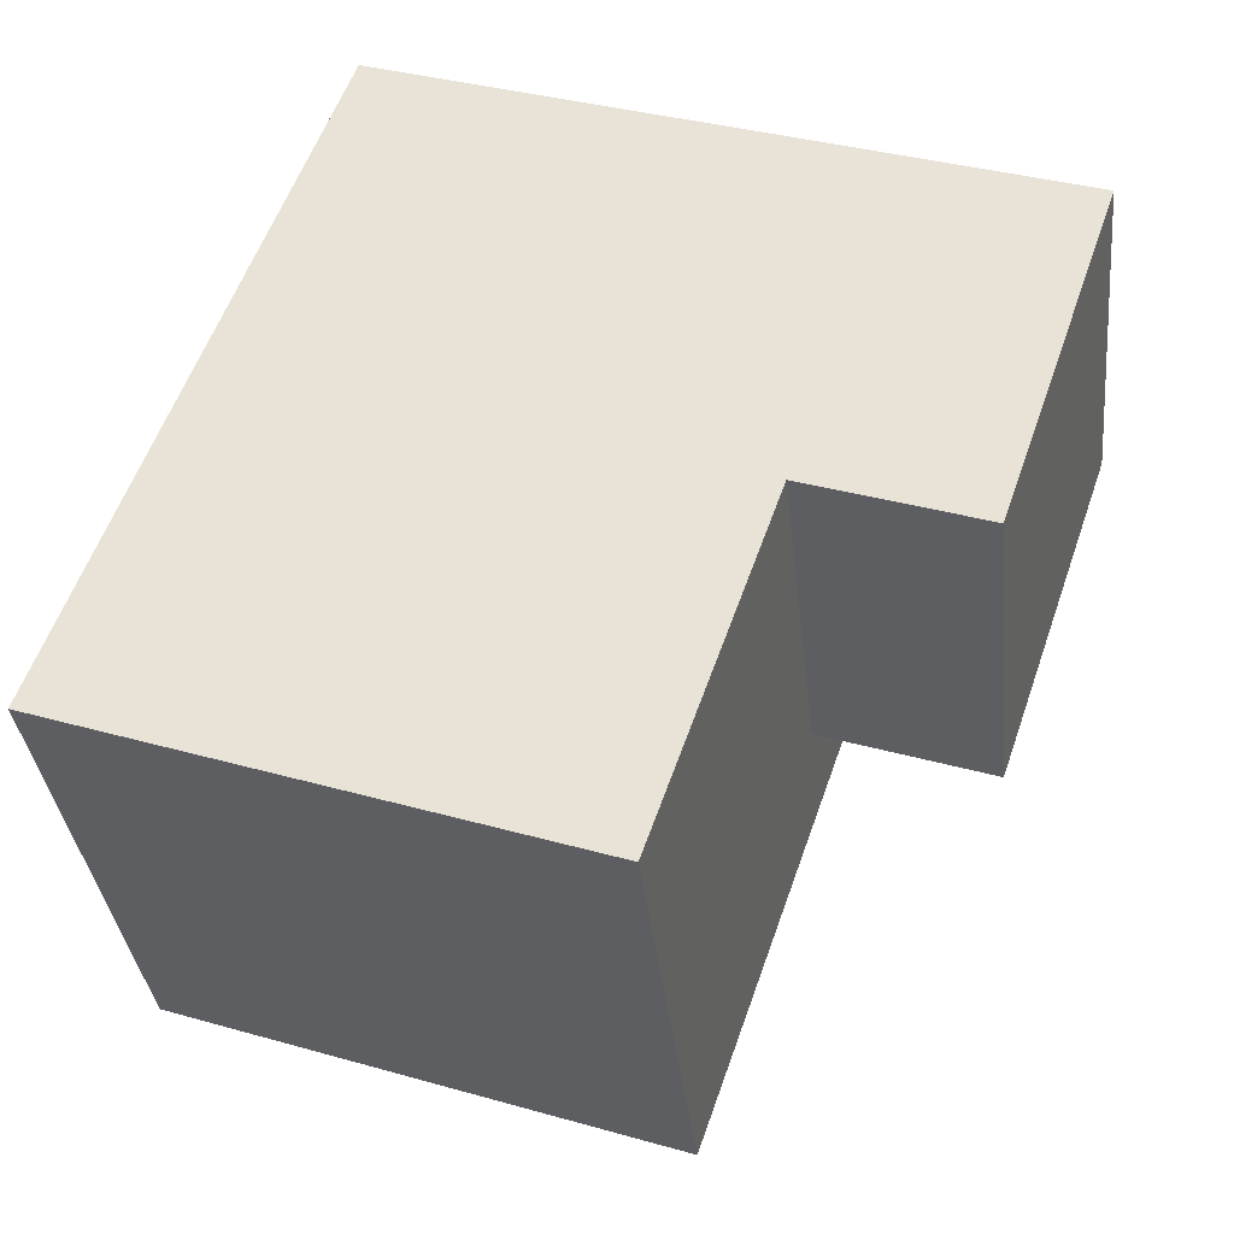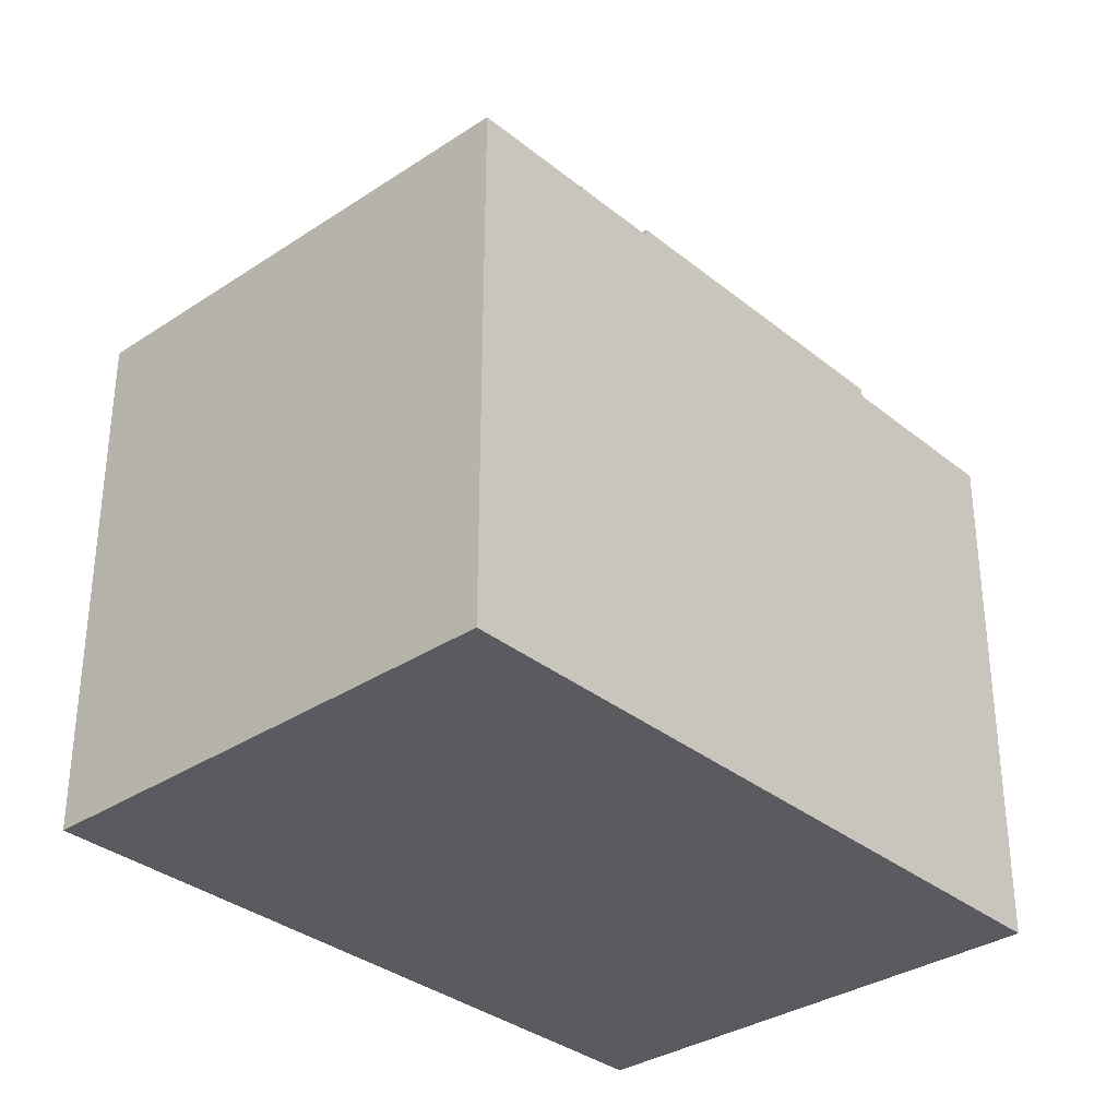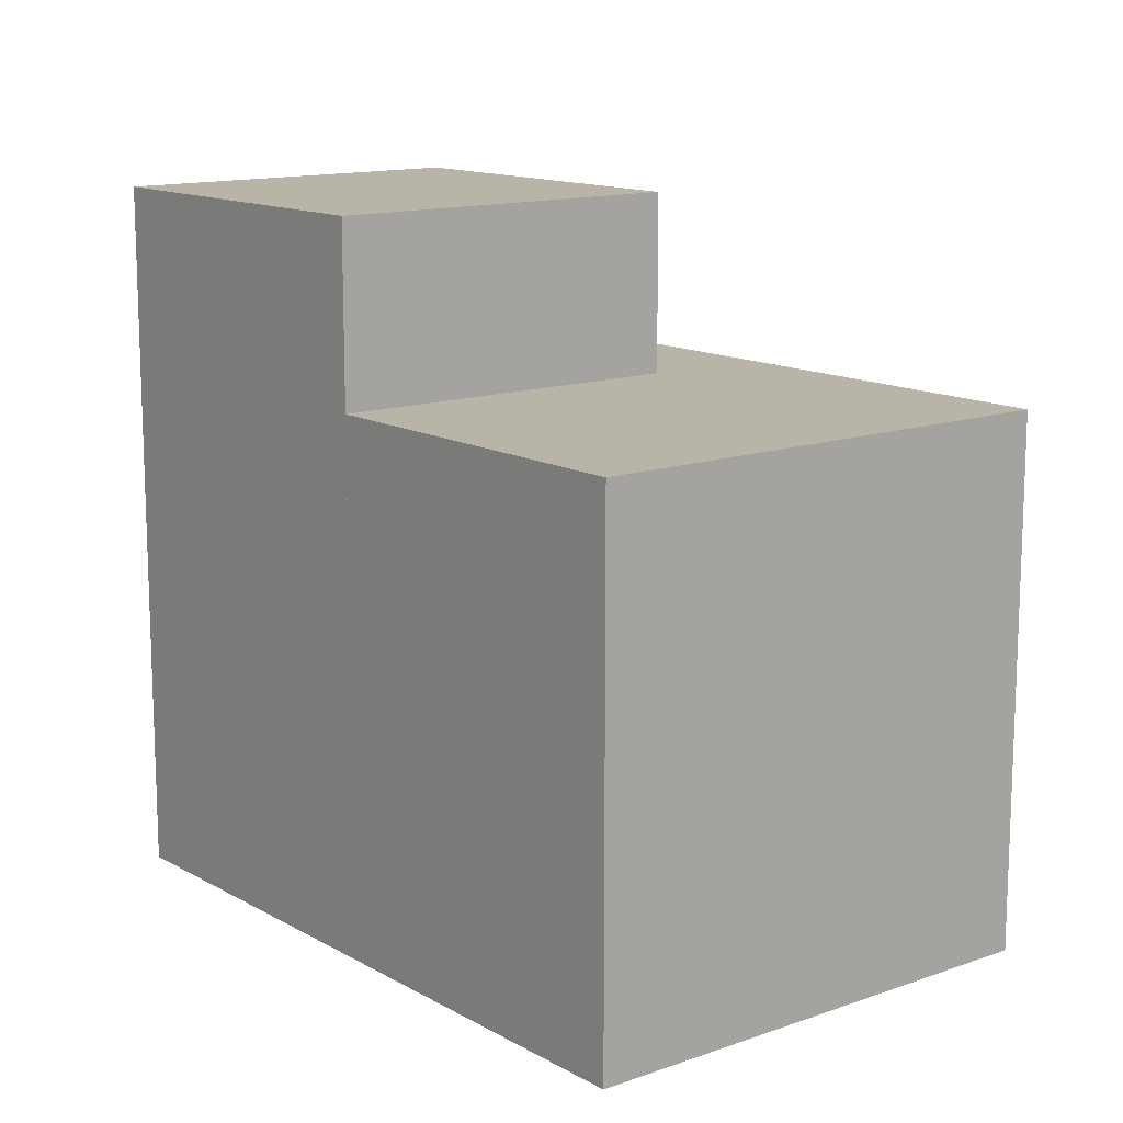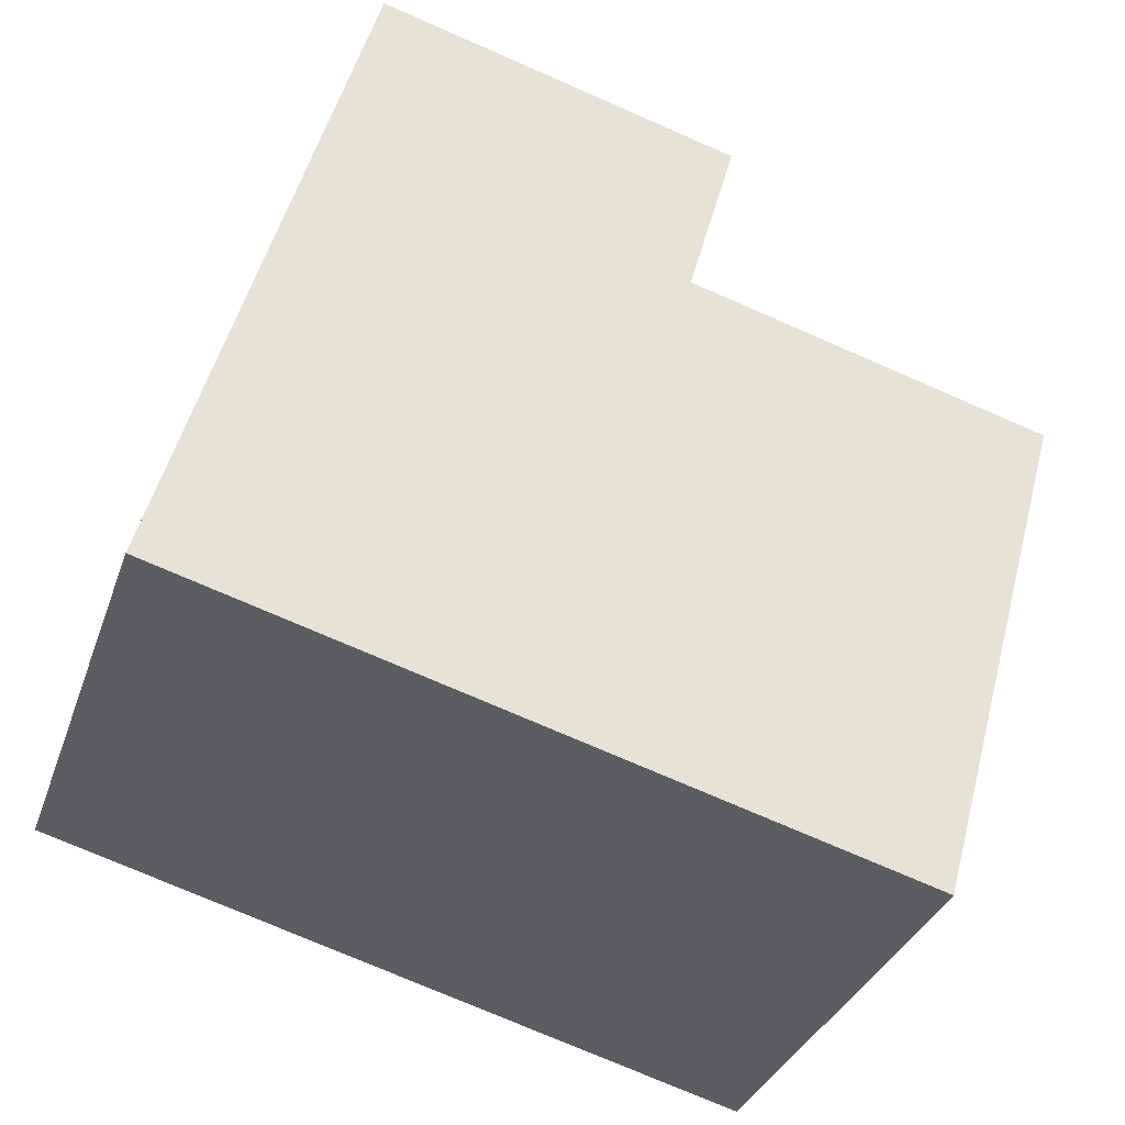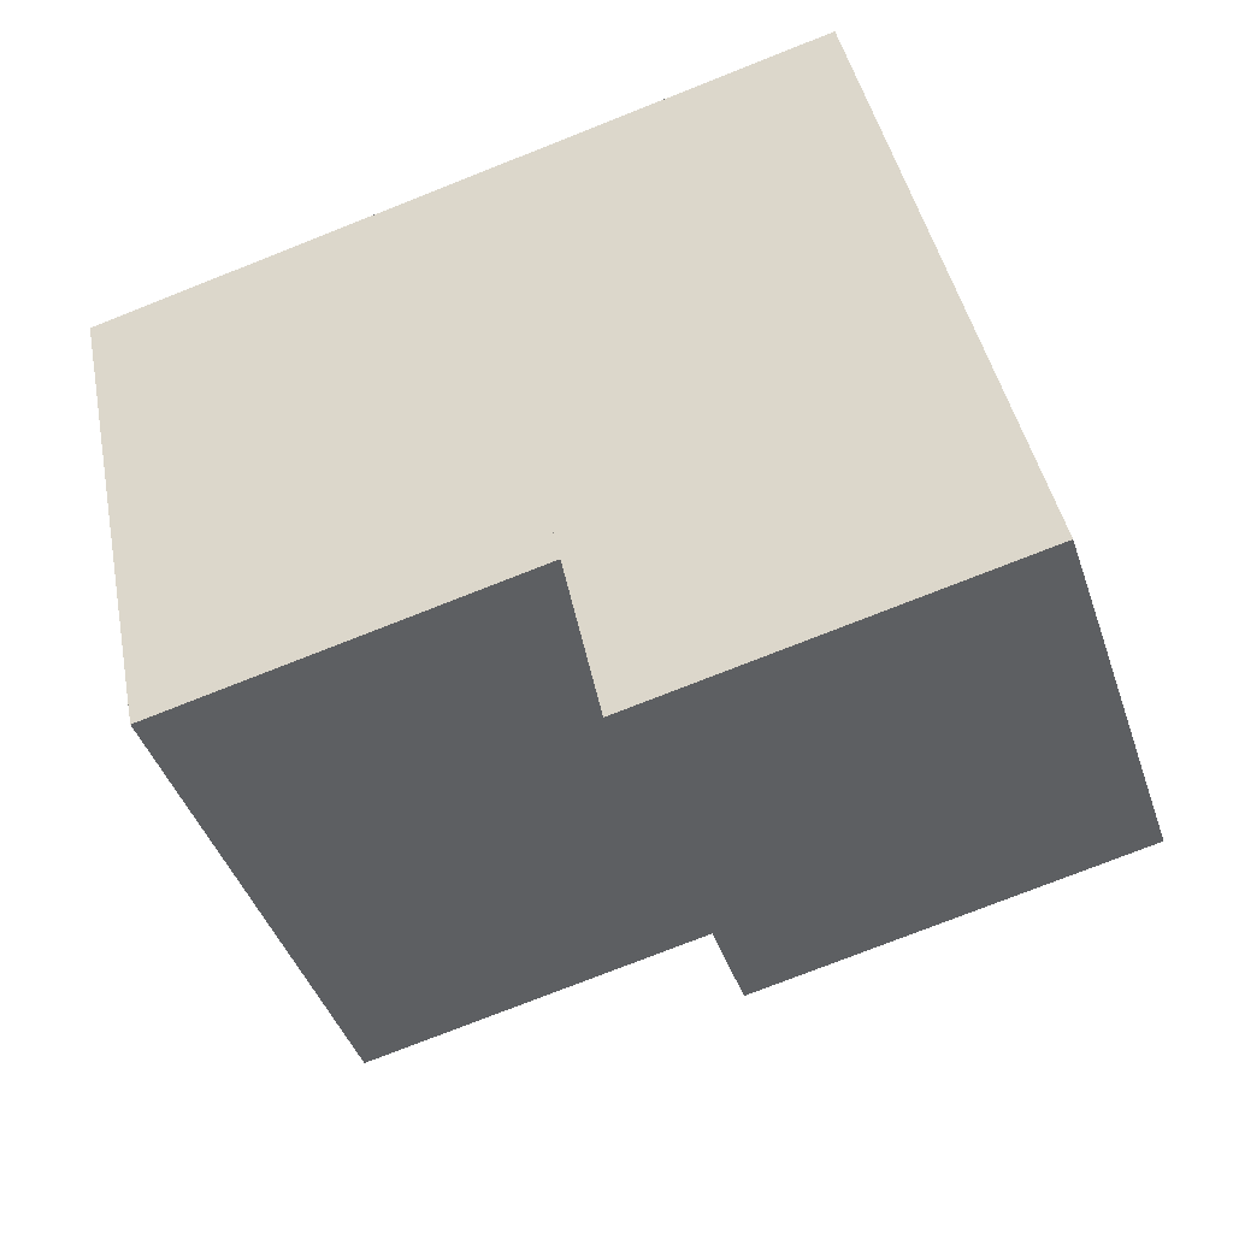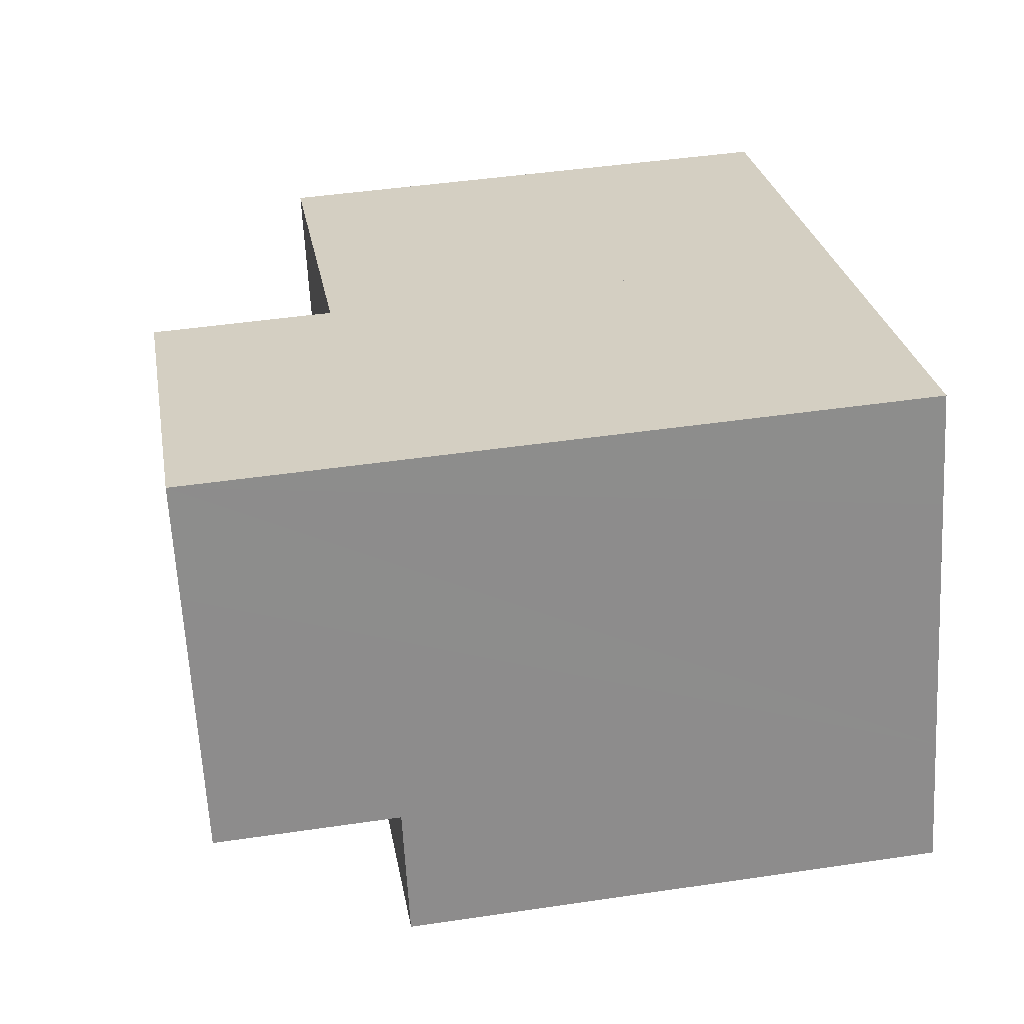
<metadata>
{"format":"obj","ext":"obj","renderer":"f3d","projection":"perspective","resolution":1024,"background":"white","views":[{"elev":36.7,"azim":110.1,"up":"+Z"},{"elev":-33.3,"azim":150.8,"up":"+Y"},{"elev":13.3,"azim":69.8,"up":"+Y"},{"elev":51.5,"azim":14.7,"up":"+Z"},{"elev":43.3,"azim":168.9,"up":"+Z"},{"elev":44.8,"azim":-99.8,"up":"+Z"}]}
</metadata>
<code>
v  9.811 6.973 -1.5
v  6.736 6.973 4.721
v  11.38 6.973 3.17
v  5.171 6.973 0.051
v  9.269 6.973 -3.118
v  0.535 6.973 1.601
v  0 6.973 4.27e-16
v  0.535 -9.803e-17 1.601
v  5.171 -3.123e-18 0.051
v  6.736 -2.891e-16 4.721
v  11.38 -1.941e-16 3.17
v  0 0 0
v  9.269 1.909e-16 -3.118
v  9.811 9.185e-17 -1.5
v  6.736 9.34 4.721
v  1.632 9.34 4.888
v  2.097 9.34 6.272
v  1.135 9.34 3.397
v  0.535 9.34 1.601
v  5.171 9.34 0.051
v  1.135 -2.08e-16 3.397
v  1.632 -2.993e-16 4.888
v  2.097 -3.84e-16 6.272
g defaultobject
f 1 2 3
f 2 1 4
f 4 1 5
f 4 5 6
f 6 5 7
f 8 4 6
f 4 8 9
f 10 3 2
f 3 10 11
f 9 2 4
f 2 9 10
f 12 6 7
f 6 12 8
f 11 1 3
f 1 11 5
f 5 11 13
f 13 11 14
f 13 7 5
f 7 13 12
f 10 14 11
f 14 10 13
f 13 10 9
f 13 9 12
f 12 9 8
f 15 16 17
f 16 15 18
f 18 15 19
f 19 15 20
f 8 18 19
f 18 8 16
f 16 8 17
f 17 8 21
f 17 21 22
f 17 22 23
f 23 15 17
f 15 23 10
f 10 20 15
f 20 10 9
f 9 19 20
f 19 9 8
f 22 10 23
f 10 22 21
f 10 21 8
f 10 8 9

</code>
